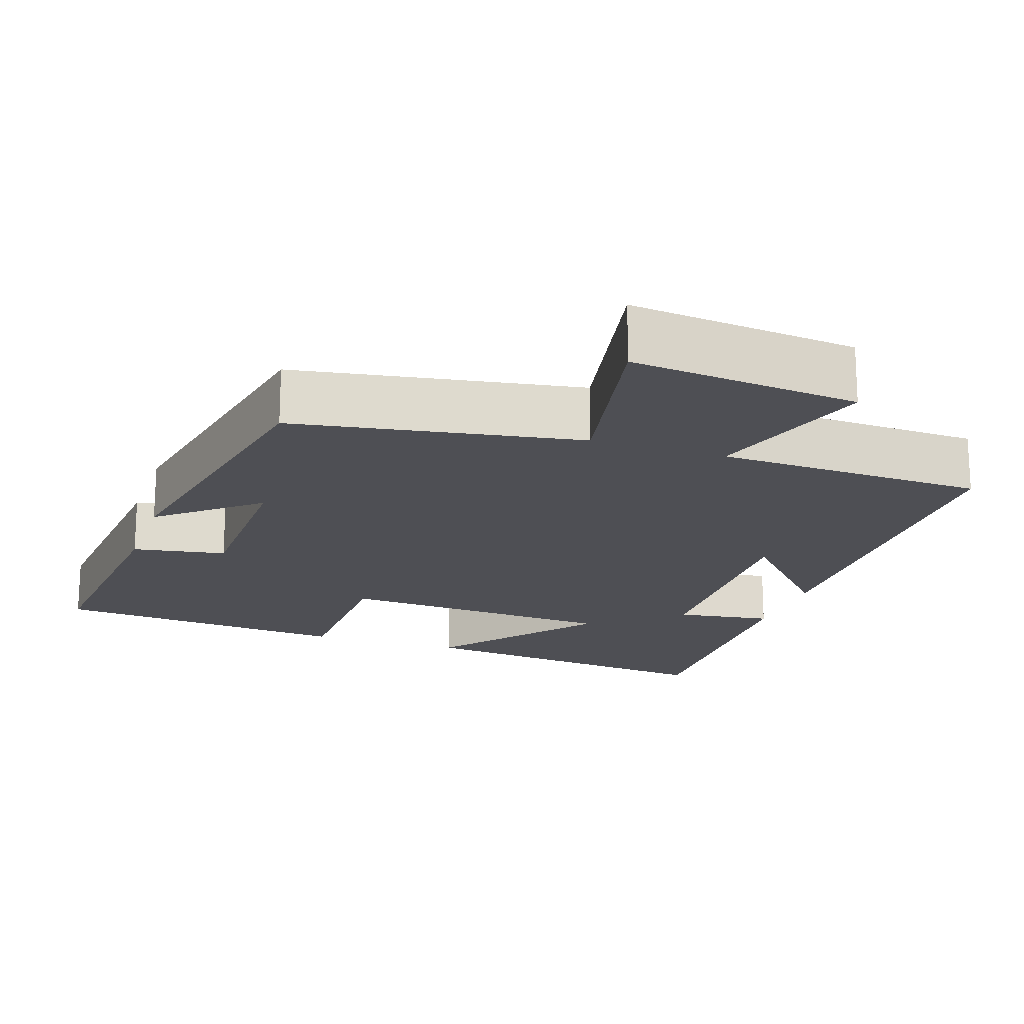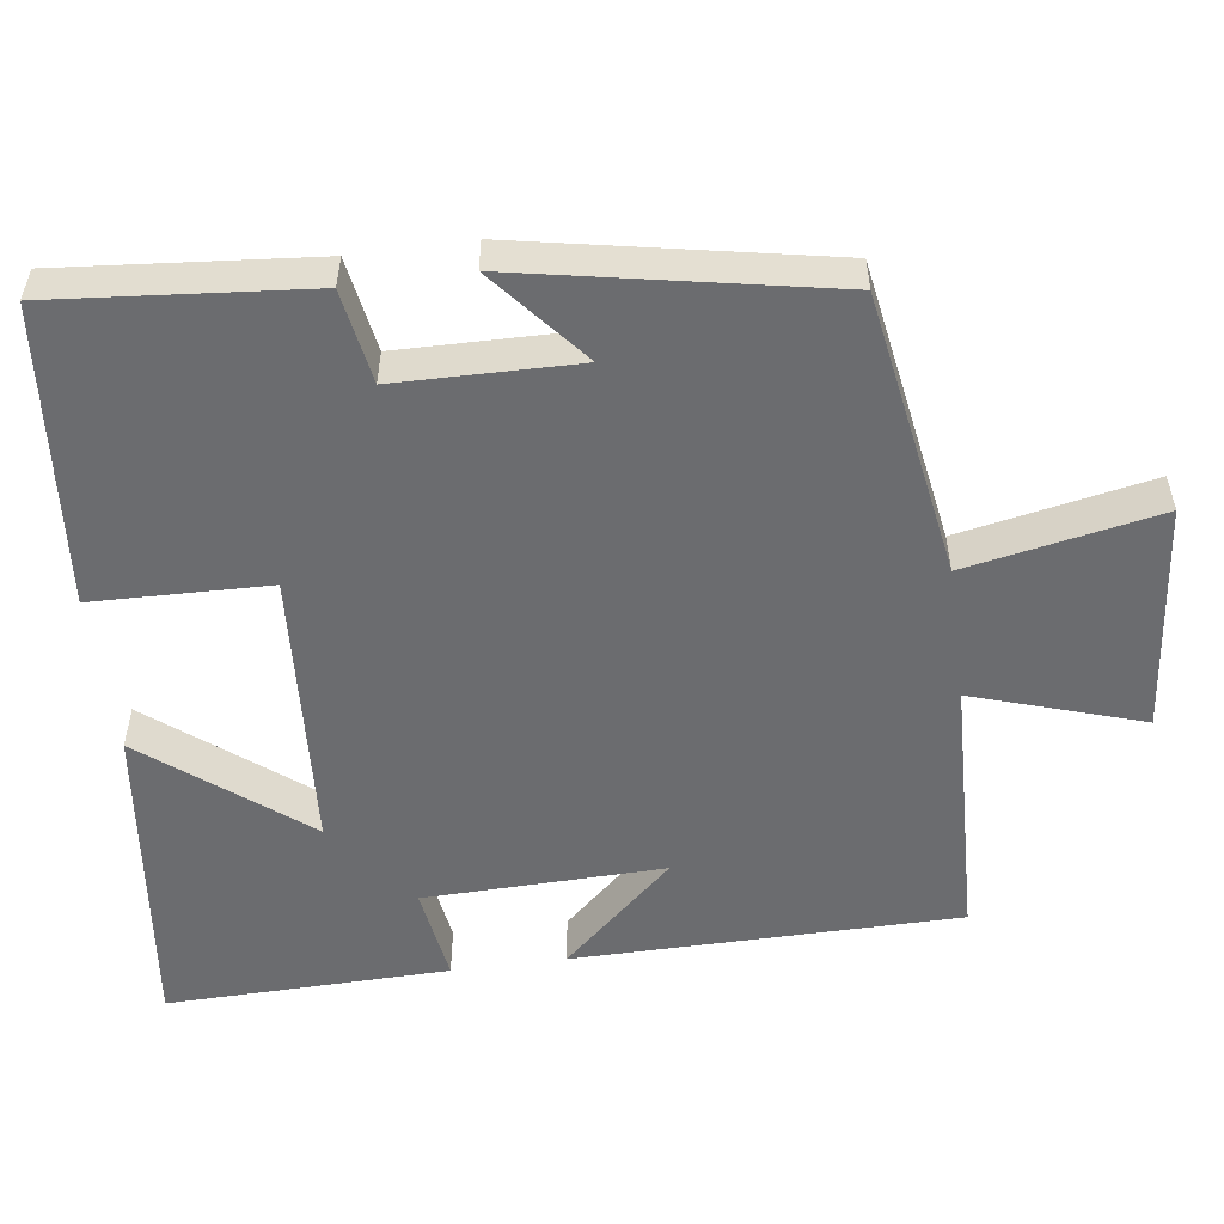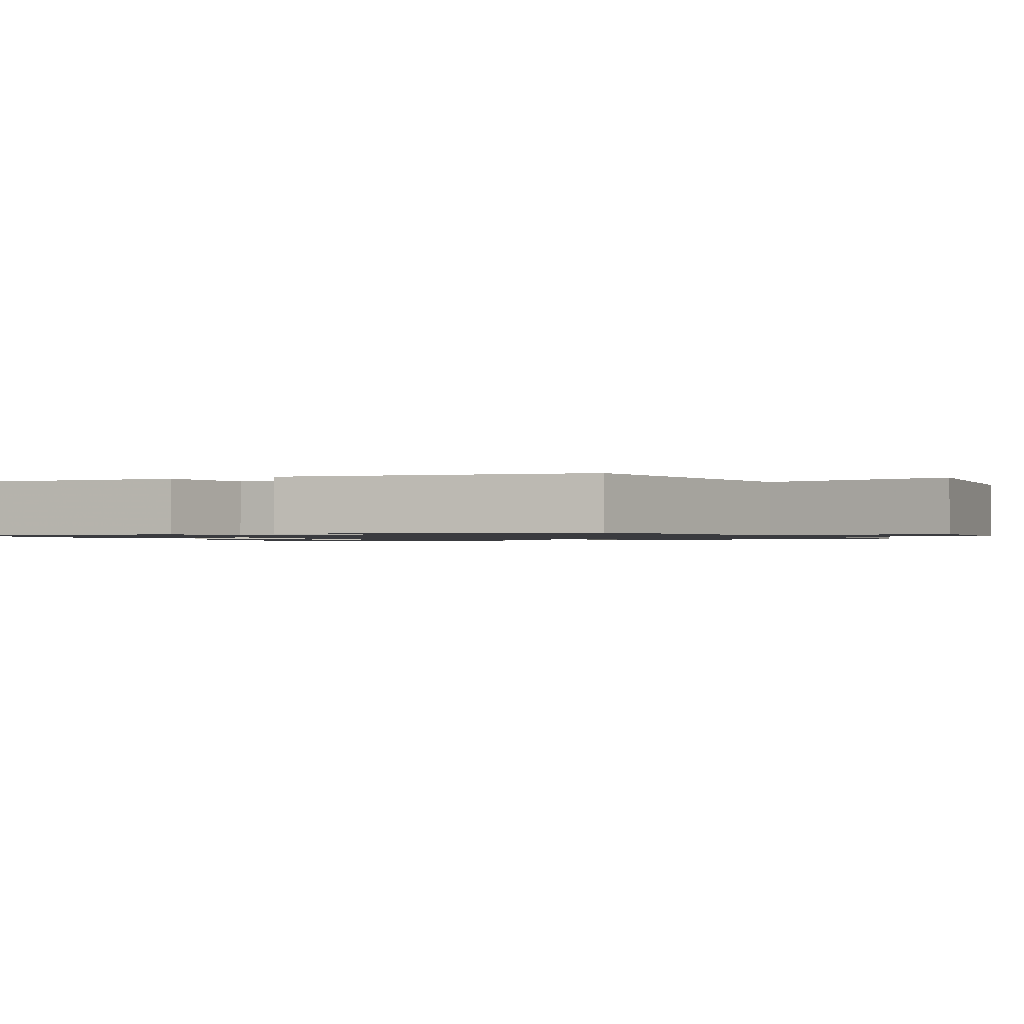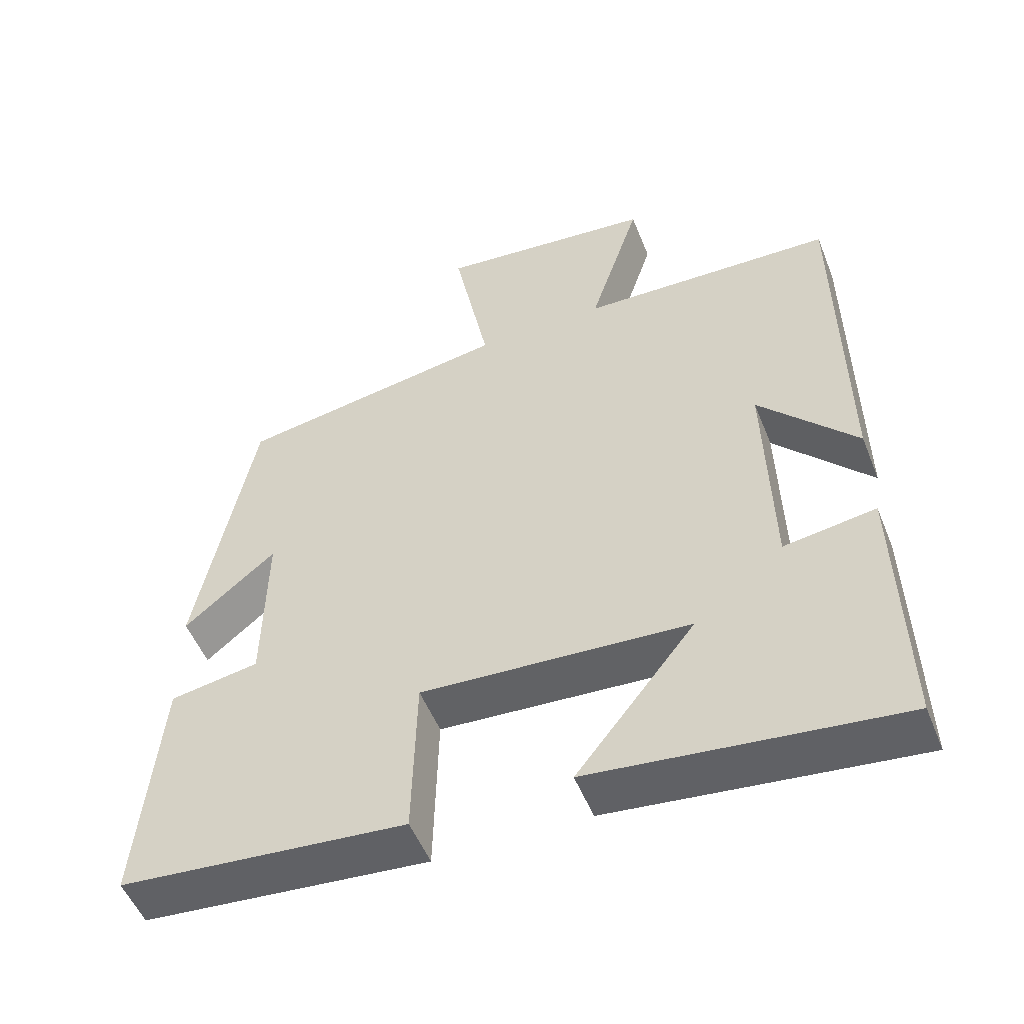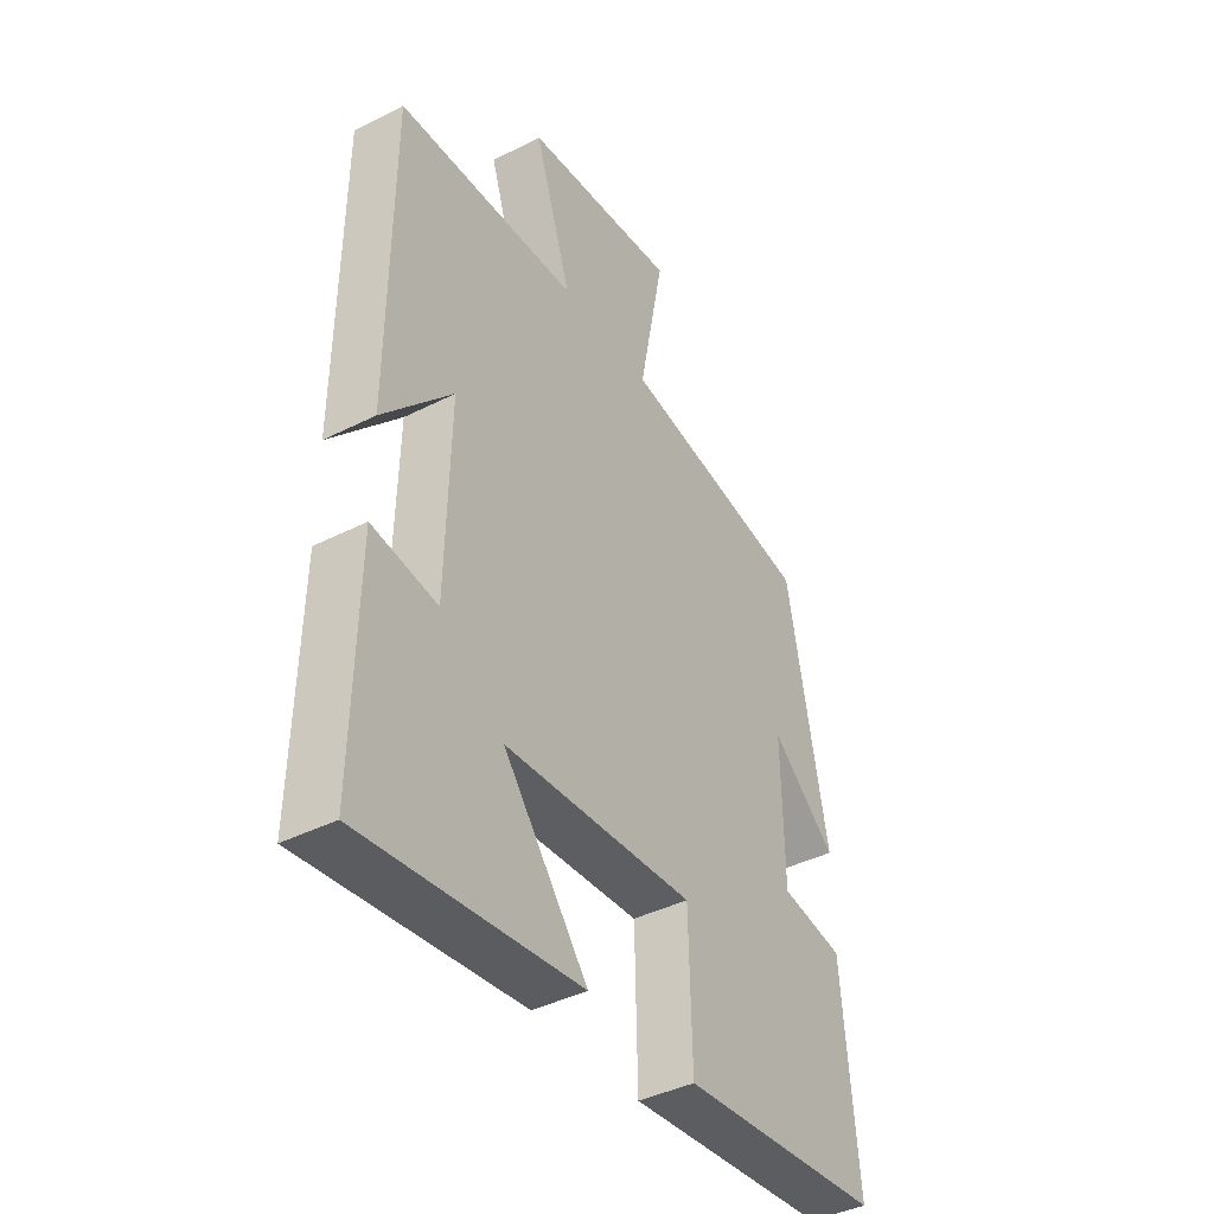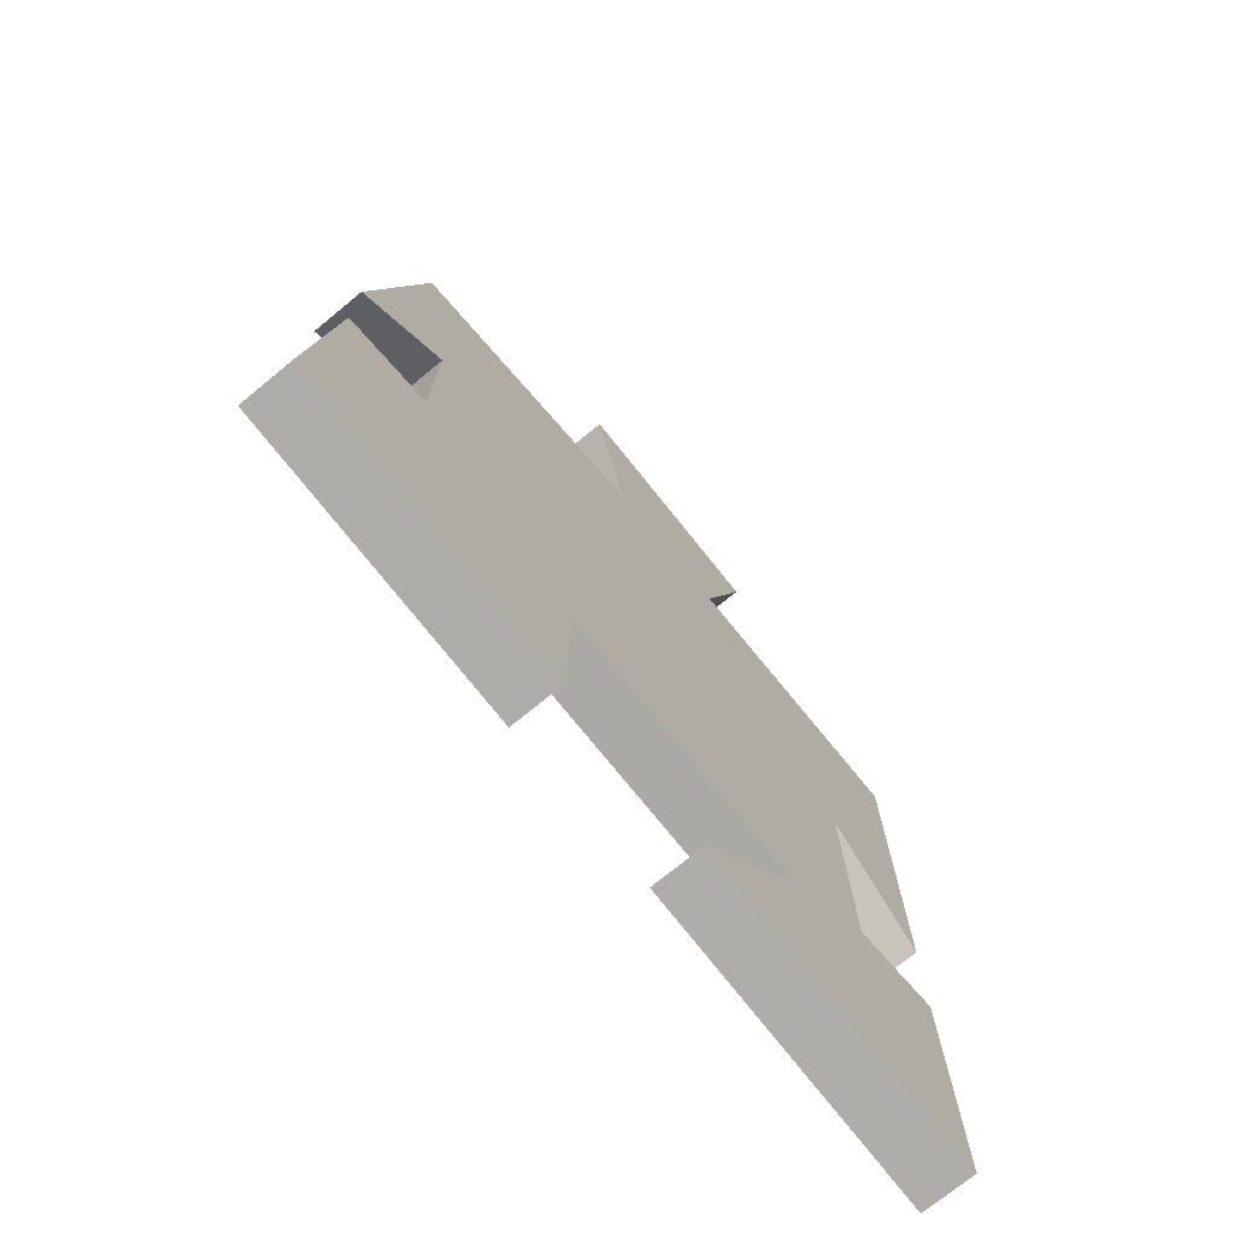
<metadata>
{"format":"obj","ext":"obj","renderer":"f3d","projection":"perspective","resolution":1024,"background":"white","views":[{"elev":-18.4,"azim":-18.6,"up":"+Y"},{"elev":-53.7,"azim":-82.3,"up":"+Y"},{"elev":-1.2,"azim":-62.7,"up":"+Y"},{"elev":-52.3,"azim":21.6,"up":"+Z"},{"elev":-40.8,"azim":121.8,"up":"+Z"},{"elev":-73.2,"azim":-50.6,"up":"+Z"}]}
</metadata>
<code>
v 0.508 0.07 -0.549
v 0.082 0.07 -0.5
v 0.248 0.07 -0.29
v -0.126 0.07 -0.266
v -0.132 0.07 -0.5
v -0.53 0.07 -0.464
v -0.5 0.07 -0.127
v -0.376 0.07 -0.106
v -0.372 0.07 0.134
v -0.5 0.07 0.027
v -0.421 0.07 0.437
v -0.042 0.07 0.5
v -0.092 0.07 0.756
v 0.212 0.07 0.724
v 0.14 0.07 0.5
v 0.496 0.07 0.487
v 0.5 0.07 -0.024
v 0.364 0.07 0.125
v 0.372 0.07 -0.193
v 0.5 0.07 -0.174
v 0.508 0 -0.549
v 0.082 0 -0.5
v 0.248 0 -0.29
v -0.126 0 -0.266
v -0.132 0 -0.5
v -0.53 0 -0.464
v -0.5 0 -0.127
v -0.376 0 -0.106
v -0.372 0 0.134
v -0.5 0 0.027
v -0.421 0 0.437
v -0.042 0 0.5
v -0.092 0 0.756
v 0.212 0 0.724
v 0.14 0 0.5
v 0.496 0 0.487
v 0.5 0 -0.024
v 0.364 0 0.125
v 0.372 0 -0.193
v 0.5 0 -0.174
f 19 20 1 2
f 15 16 17 18
f 15 18 19
f 12 13 14 15
f 9 10 11 12
f 8 9 12 15
f 5 6 7 8
f 4 5 8
f 3 4 8 15
f 19 2 3
f 3 15 19
f 22 21 40 39
f 38 37 36 35
f 39 38 35
f 35 34 33 32
f 32 31 30 29
f 35 32 29 28
f 28 27 26 25
f 28 25 24
f 35 28 24 23
f 23 22 39
f 39 35 23
f 1 21 22 2
f 2 22 23 3
f 3 23 24 4
f 4 24 25 5
f 5 25 26 6
f 6 26 27 7
f 7 27 28 8
f 8 28 29 9
f 9 29 30 10
f 10 30 31 11
f 11 31 32 12
f 12 32 33 13
f 13 33 34 14
f 14 34 35 15
f 15 35 36 16
f 16 36 37 17
f 17 37 38 18
f 18 38 39 19
f 19 39 40 20
f 20 40 21 1

</code>
